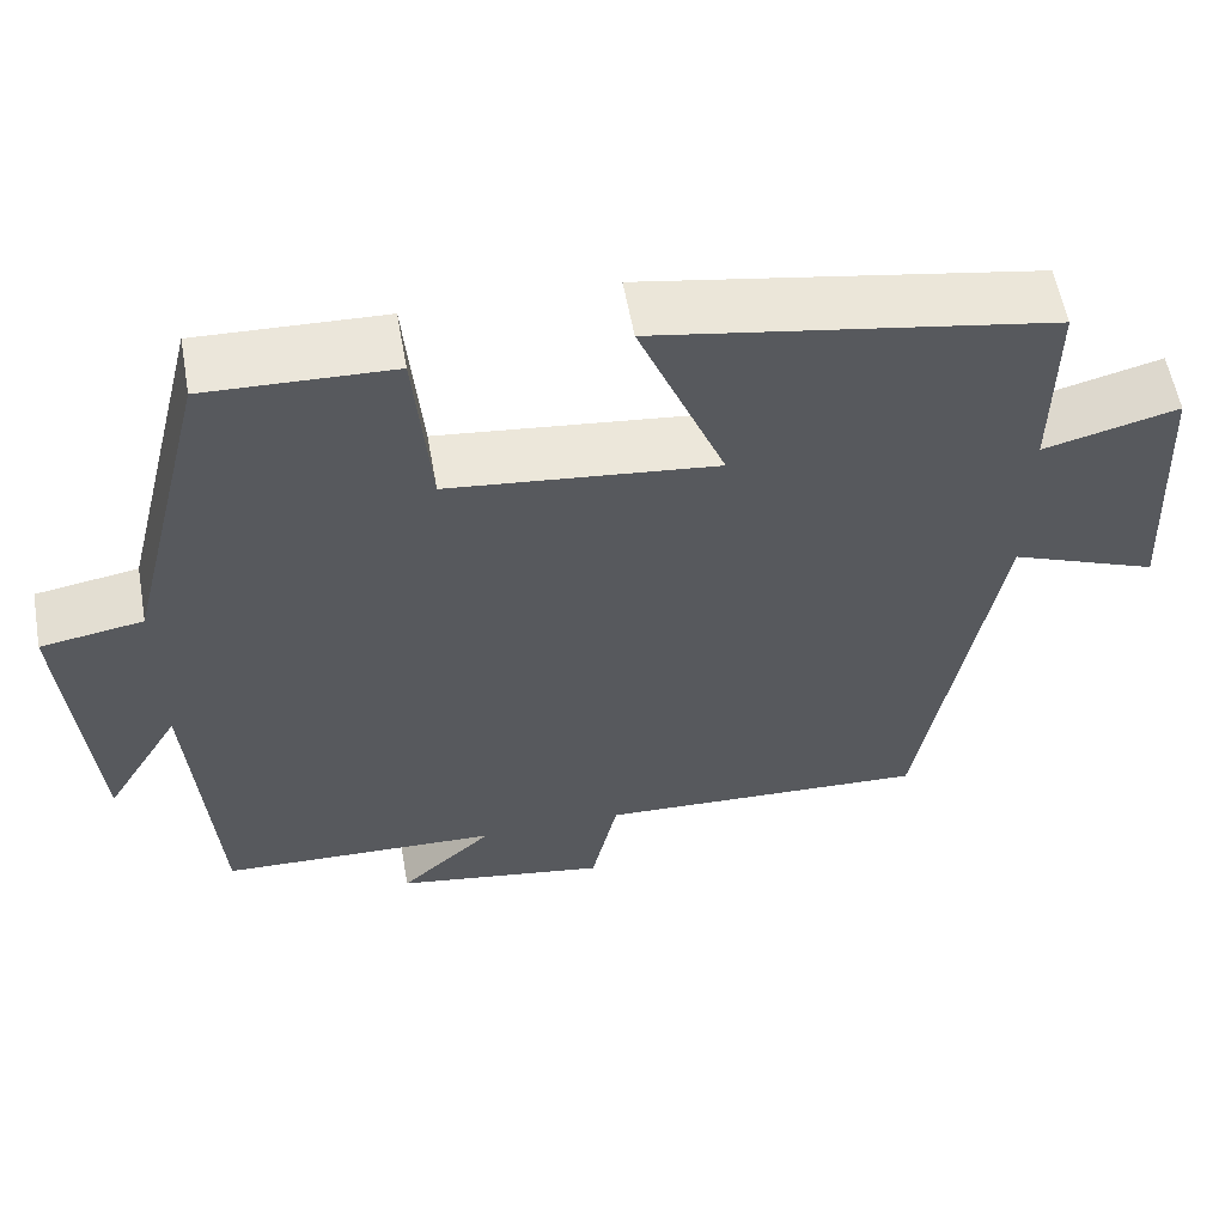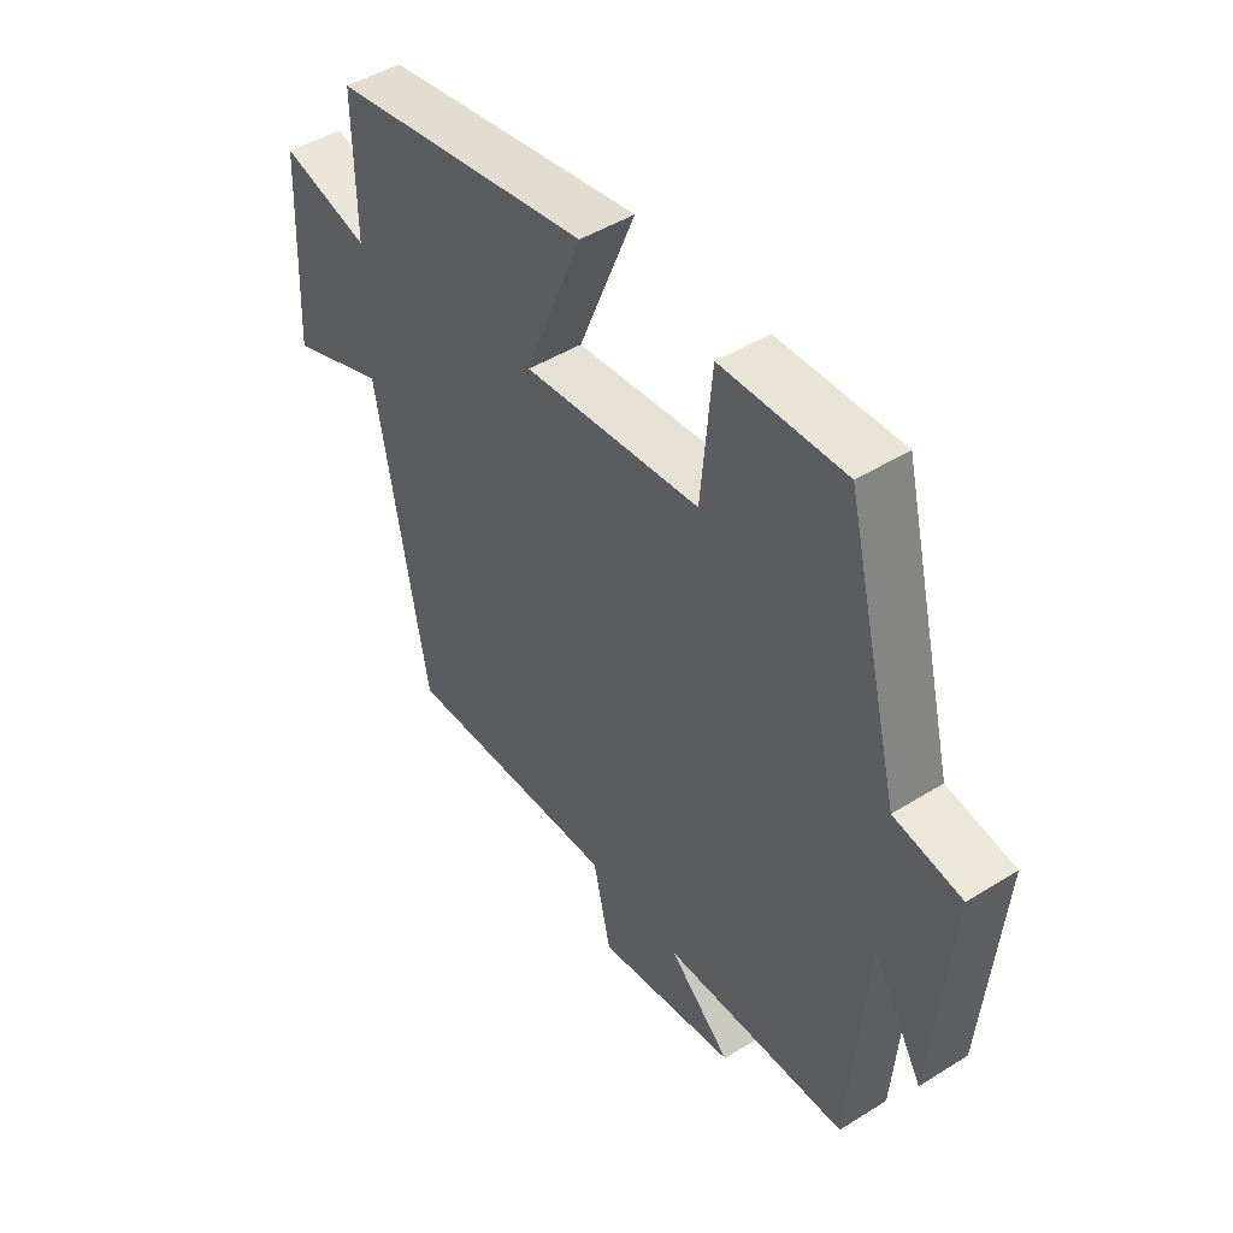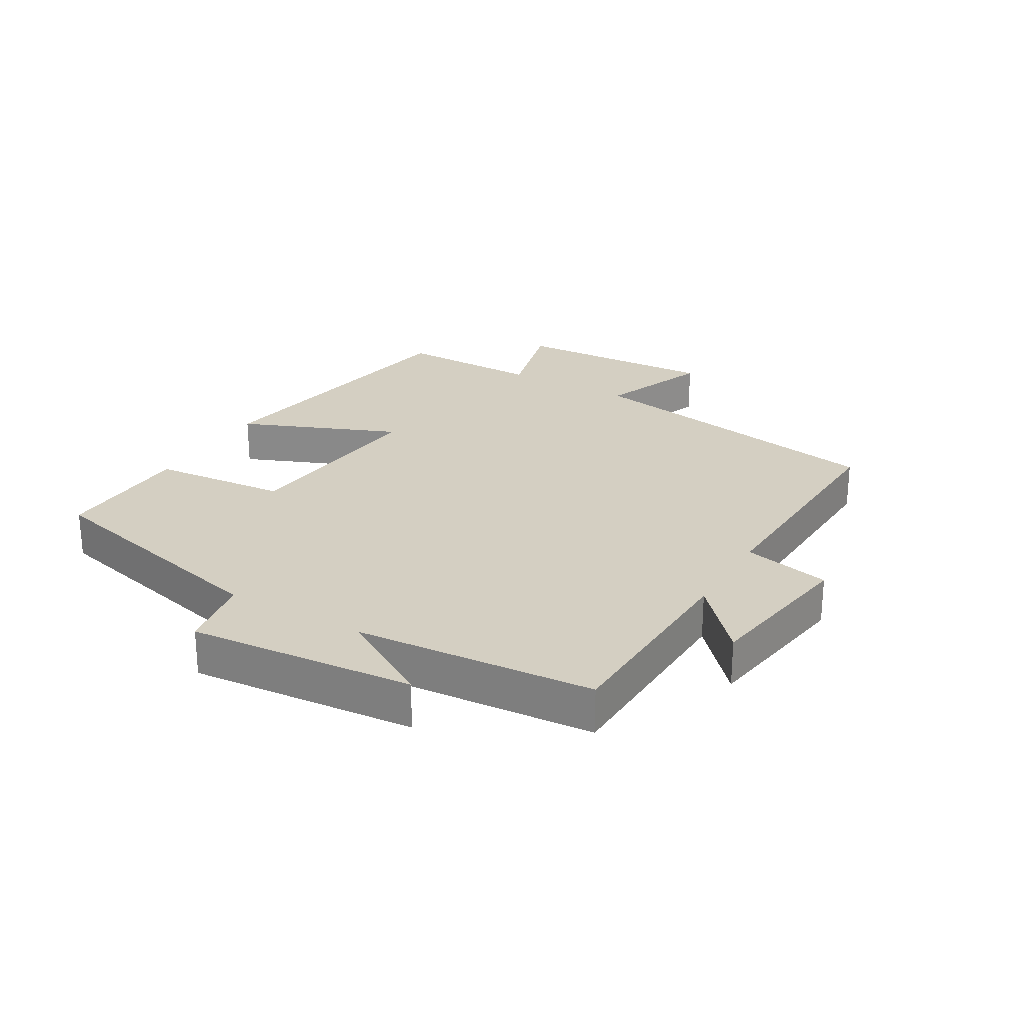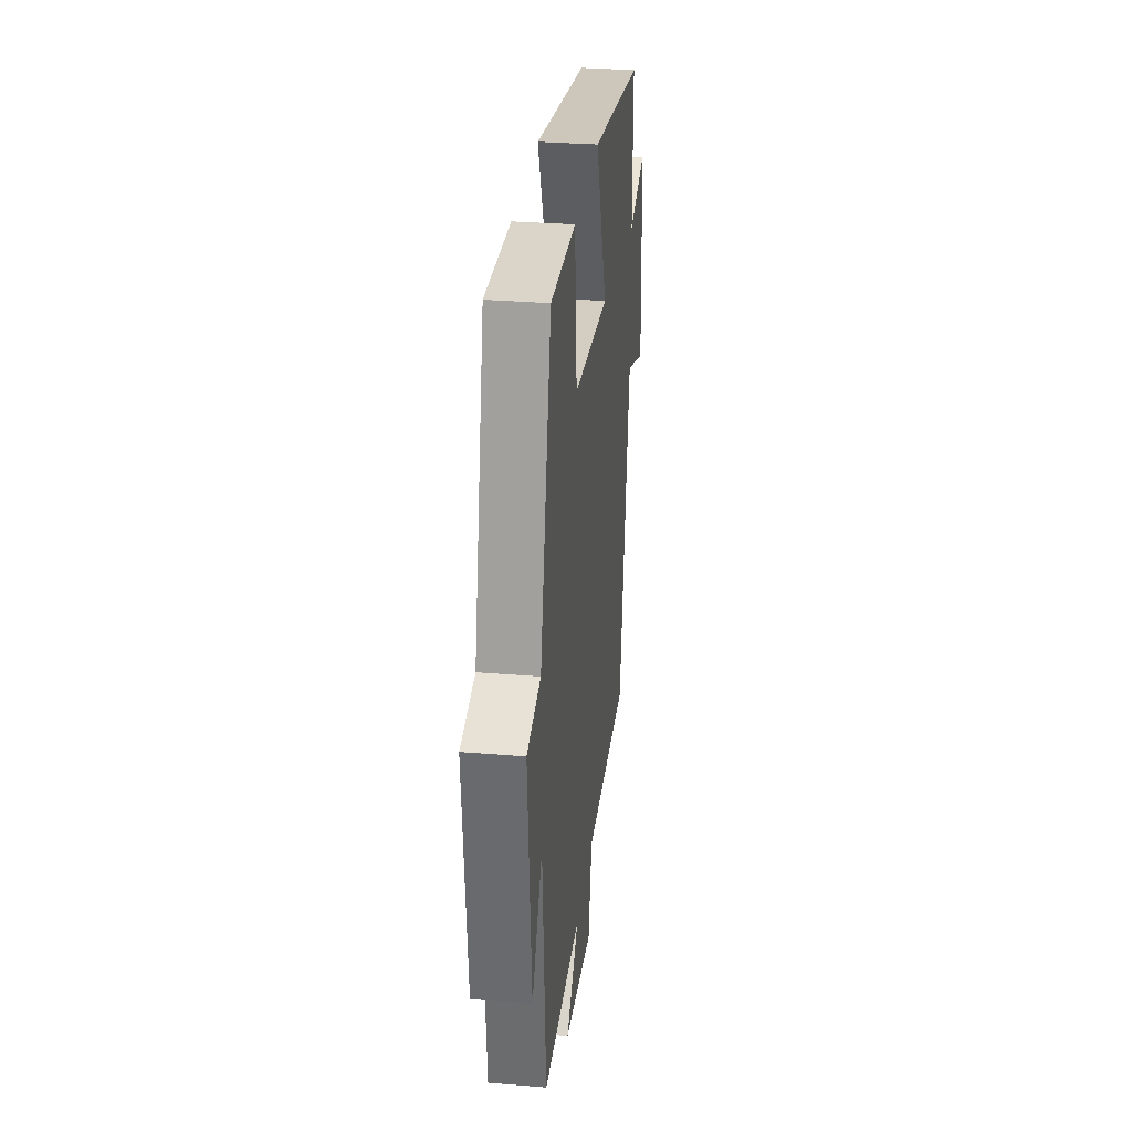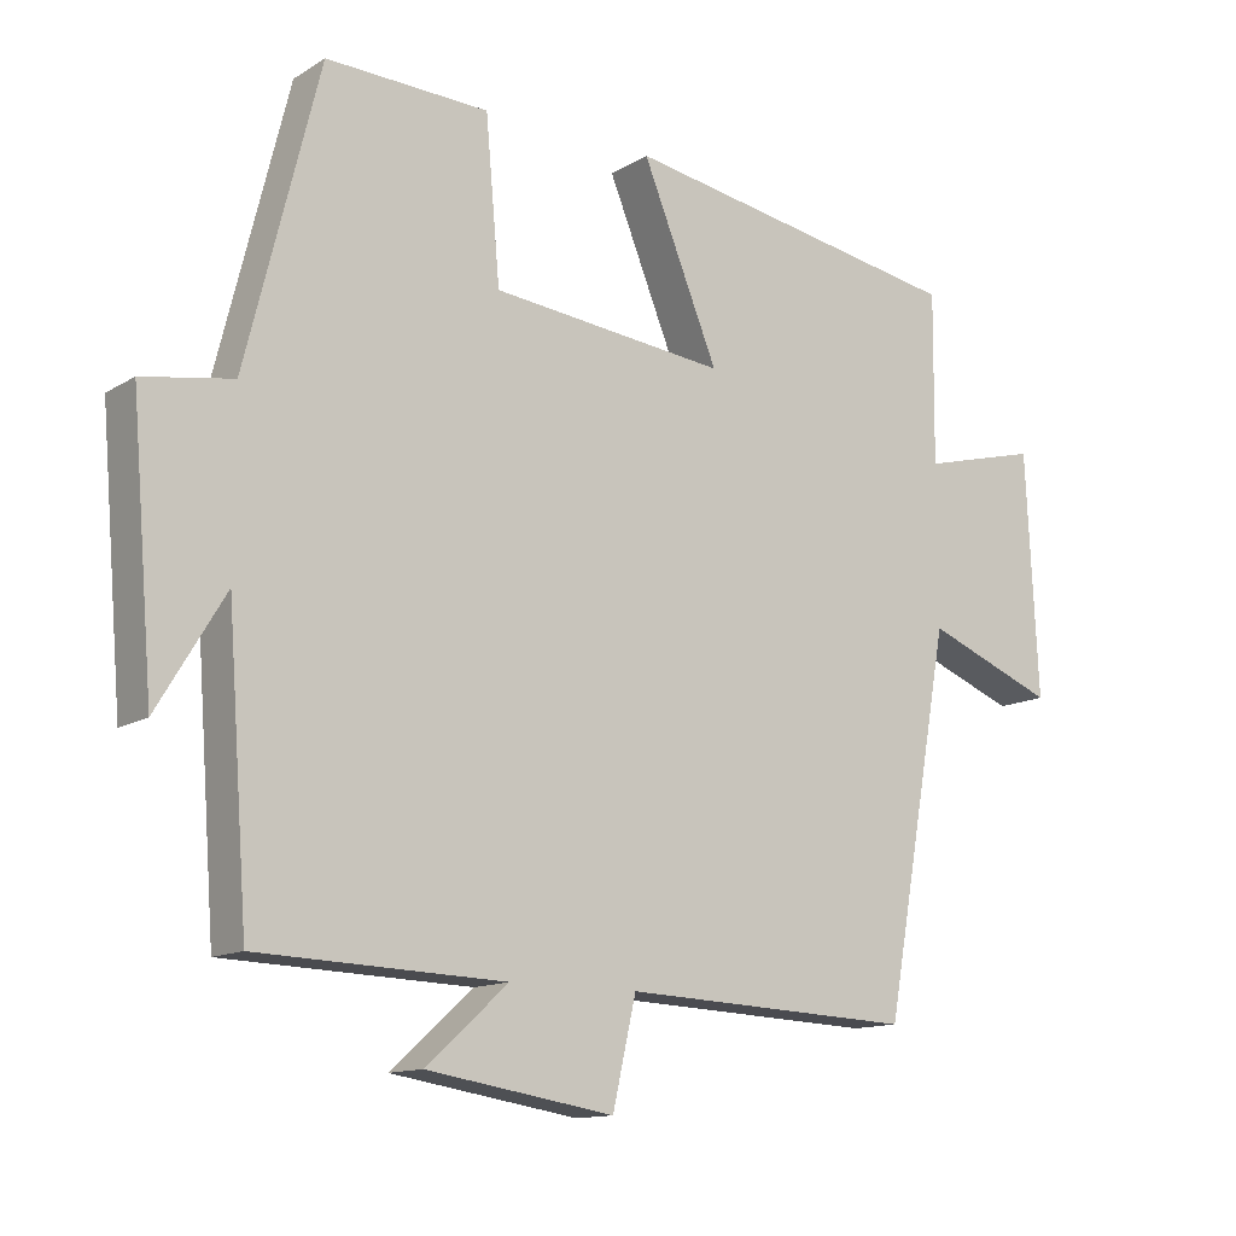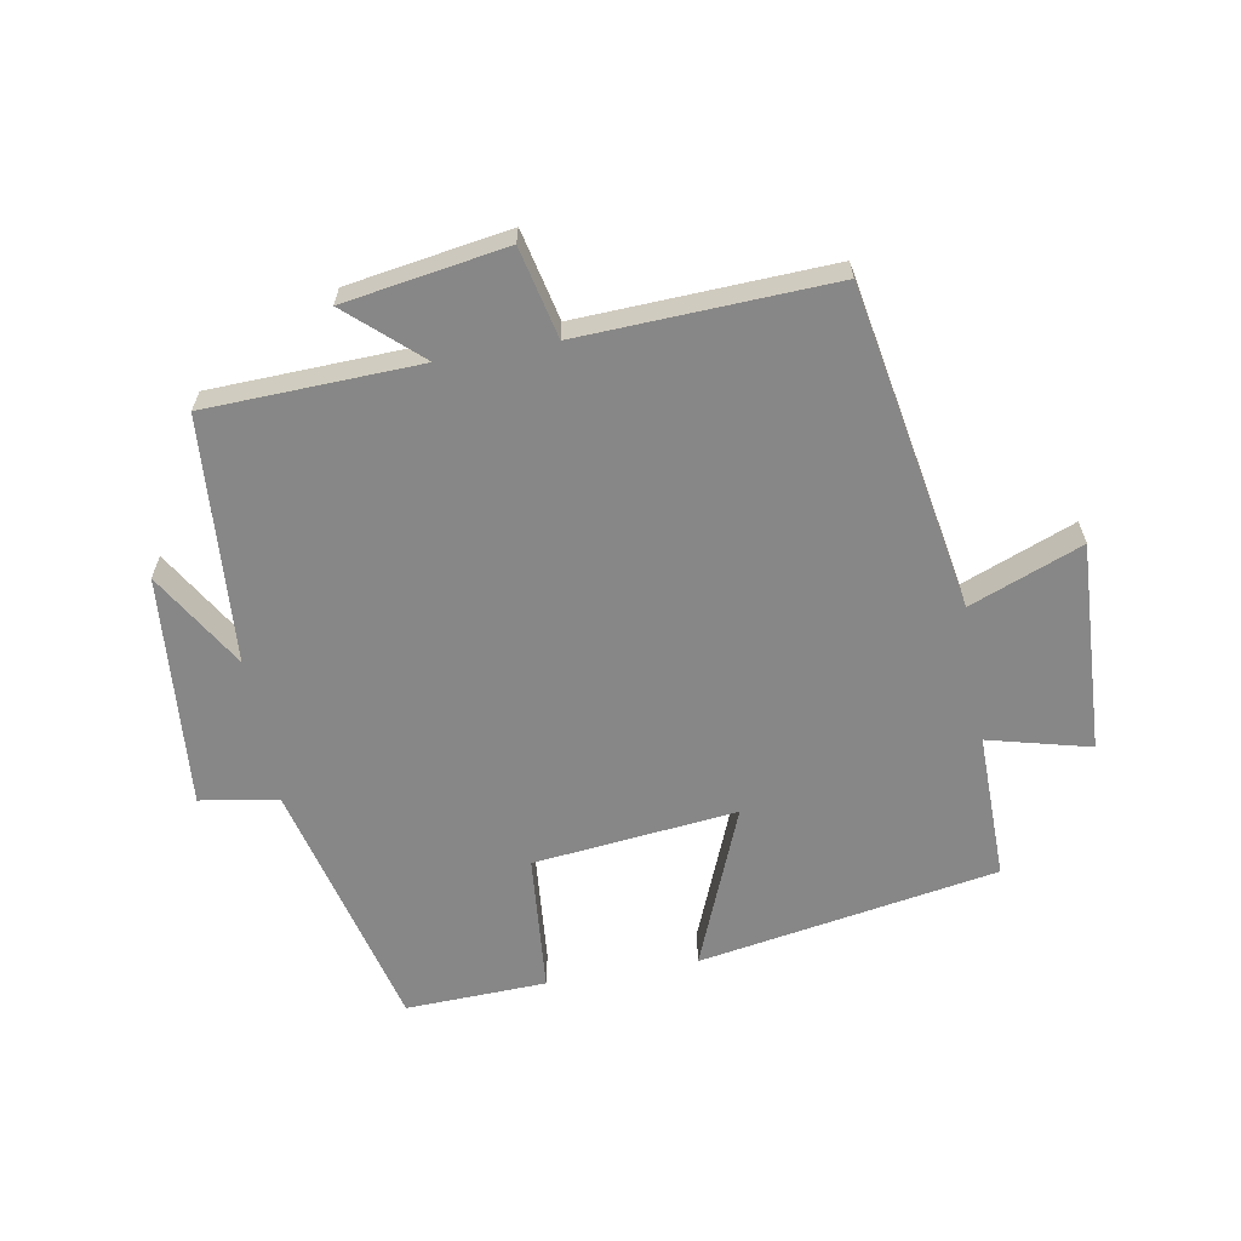
<metadata>
{"format":"obj","ext":"obj","renderer":"f3d","projection":"perspective","resolution":1024,"background":"white","views":[{"elev":57.6,"azim":169.9,"up":"+Z"},{"elev":46.4,"azim":54.5,"up":"+Z"},{"elev":25.6,"azim":120.1,"up":"+Y"},{"elev":31.2,"azim":96.7,"up":"+Z"},{"elev":-13.0,"azim":143.7,"up":"+Z"},{"elev":-62.4,"azim":-169.9,"up":"+Y"}]}
</metadata>
<code>
v -0.502 0.07 0.42
v -0.043 0.07 0.5
v -0.144 0.07 0.252
v 0.168 0.07 0.286
v 0.187 0.07 0.5
v 0.403 0.07 0.508
v 0.5 0.07 0.117
v 0.619 0.07 0.097
v 0.589 0.07 -0.259
v 0.5 0.07 -0.111
v 0.472 0.07 -0.488
v 0.145 0.07 -0.5
v 0.254 0.07 -0.598
v 0.006 0.07 -0.638
v -0.025 0.07 -0.5
v -0.411 0.07 -0.517
v -0.5 0.07 -0.02
v -0.672 0.07 -0.088
v -0.656 0.07 0.234
v -0.5 0.07 0.194
v -0.502 0 0.42
v -0.043 0 0.5
v -0.144 0 0.252
v 0.168 0 0.286
v 0.187 0 0.5
v 0.403 0 0.508
v 0.5 0 0.117
v 0.619 0 0.097
v 0.589 0 -0.259
v 0.5 0 -0.111
v 0.472 0 -0.488
v 0.145 0 -0.5
v 0.254 0 -0.598
v 0.006 0 -0.638
v -0.025 0 -0.5
v -0.411 0 -0.517
v -0.5 0 -0.02
v -0.672 0 -0.088
v -0.656 0 0.234
v -0.5 0 0.194
f 17 18 19 20
f 15 16 17 20
f 15 20 1
f 12 13 14 15
f 12 15 1
f 11 12 1
f 10 11 1
f 7 8 9 10
f 6 7 10
f 5 6 10
f 4 5 10
f 3 4 10
f 3 10 1
f 1 2 3
f 40 39 38 37
f 40 37 36 35
f 21 40 35
f 35 34 33 32
f 21 35 32
f 21 32 31
f 21 31 30
f 30 29 28 27
f 30 27 26
f 30 26 25
f 30 25 24
f 30 24 23
f 21 30 23
f 23 22 21
f 1 21 22 2
f 2 22 23 3
f 3 23 24 4
f 4 24 25 5
f 5 25 26 6
f 6 26 27 7
f 7 27 28 8
f 8 28 29 9
f 9 29 30 10
f 10 30 31 11
f 11 31 32 12
f 12 32 33 13
f 13 33 34 14
f 14 34 35 15
f 15 35 36 16
f 16 36 37 17
f 17 37 38 18
f 18 38 39 19
f 19 39 40 20
f 20 40 21 1

</code>
